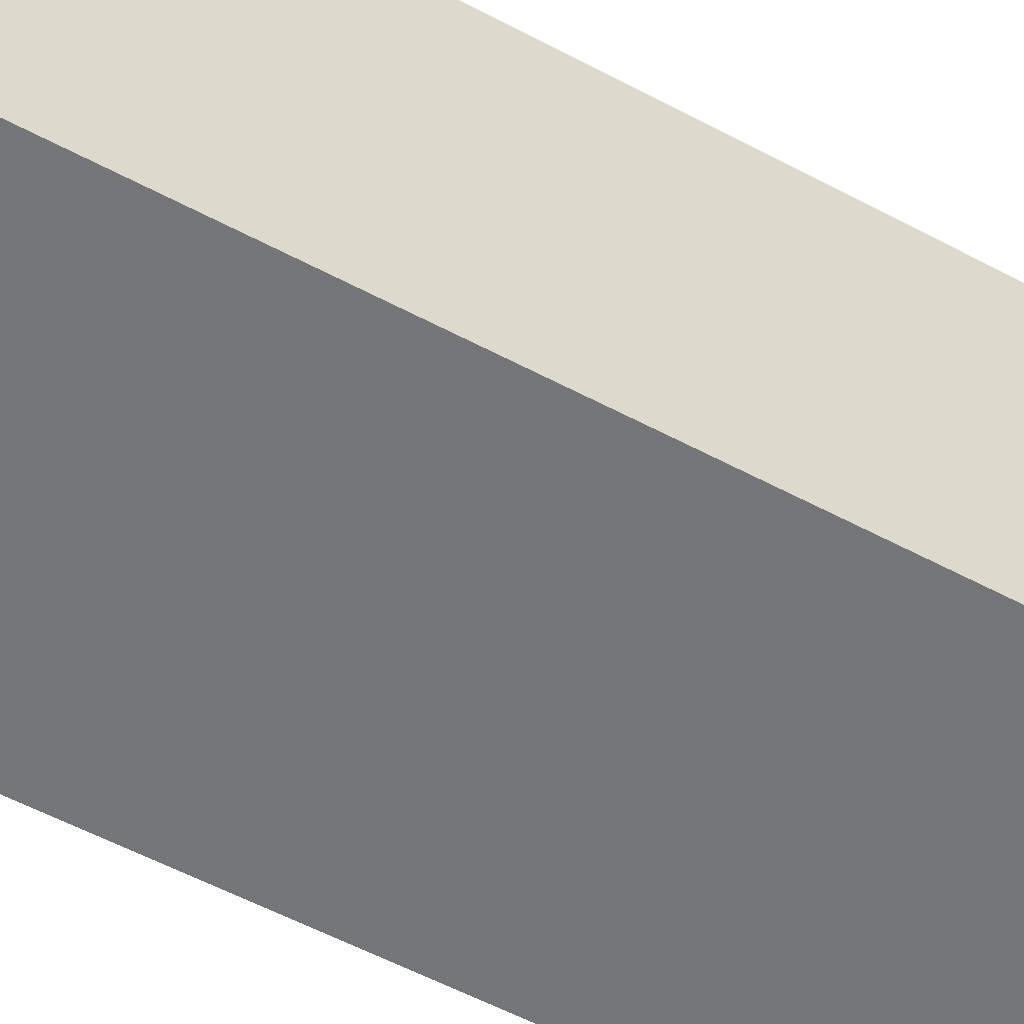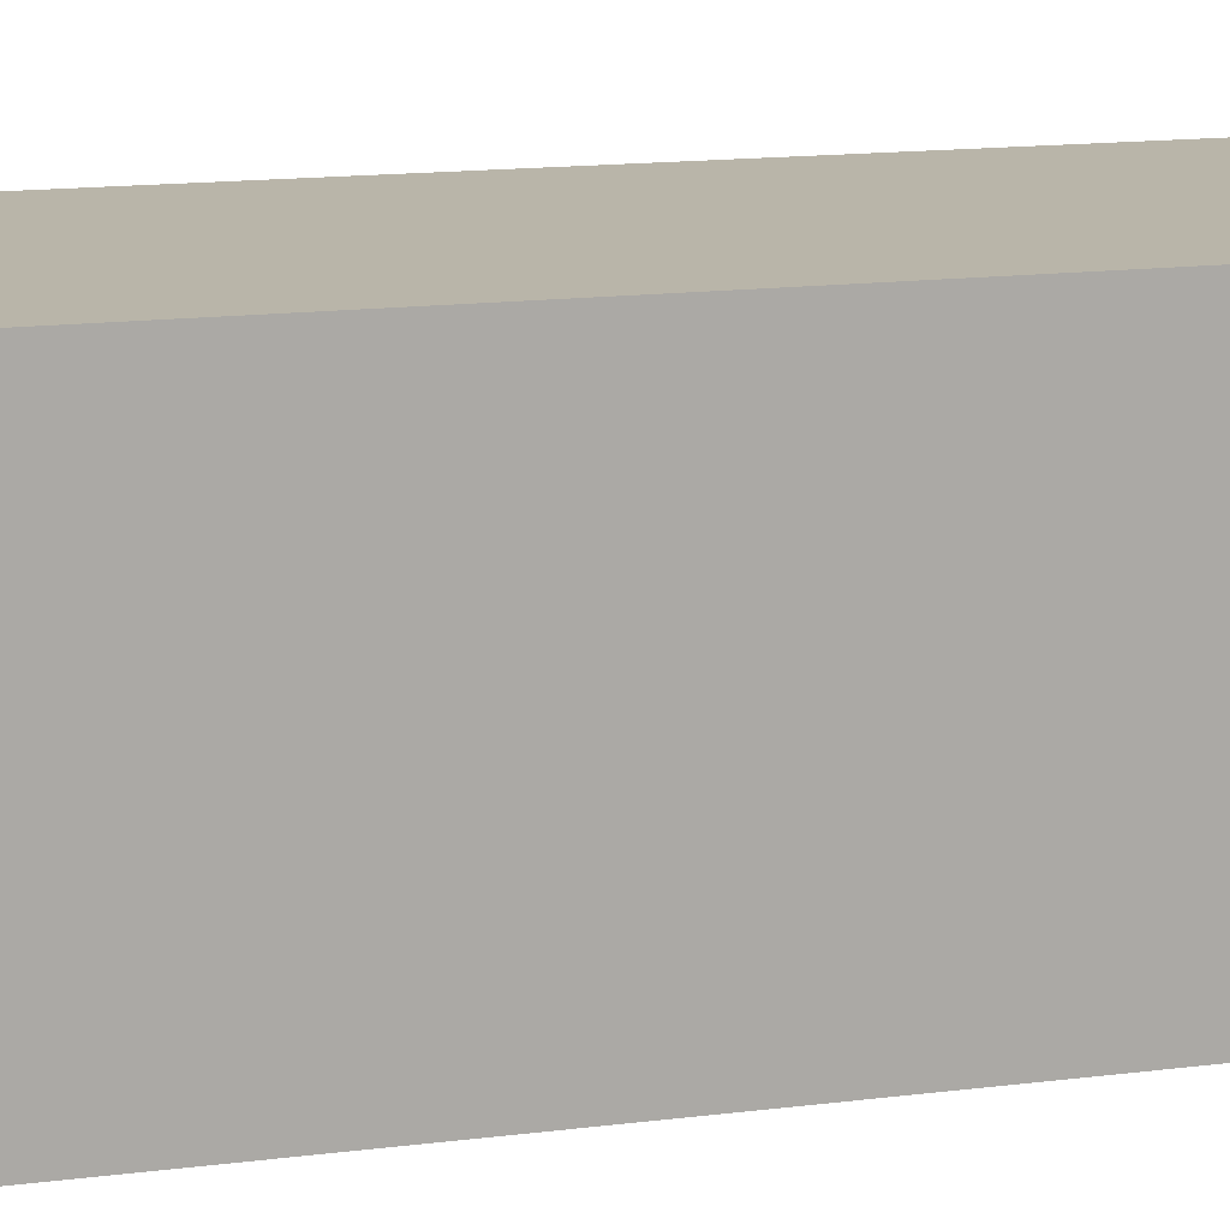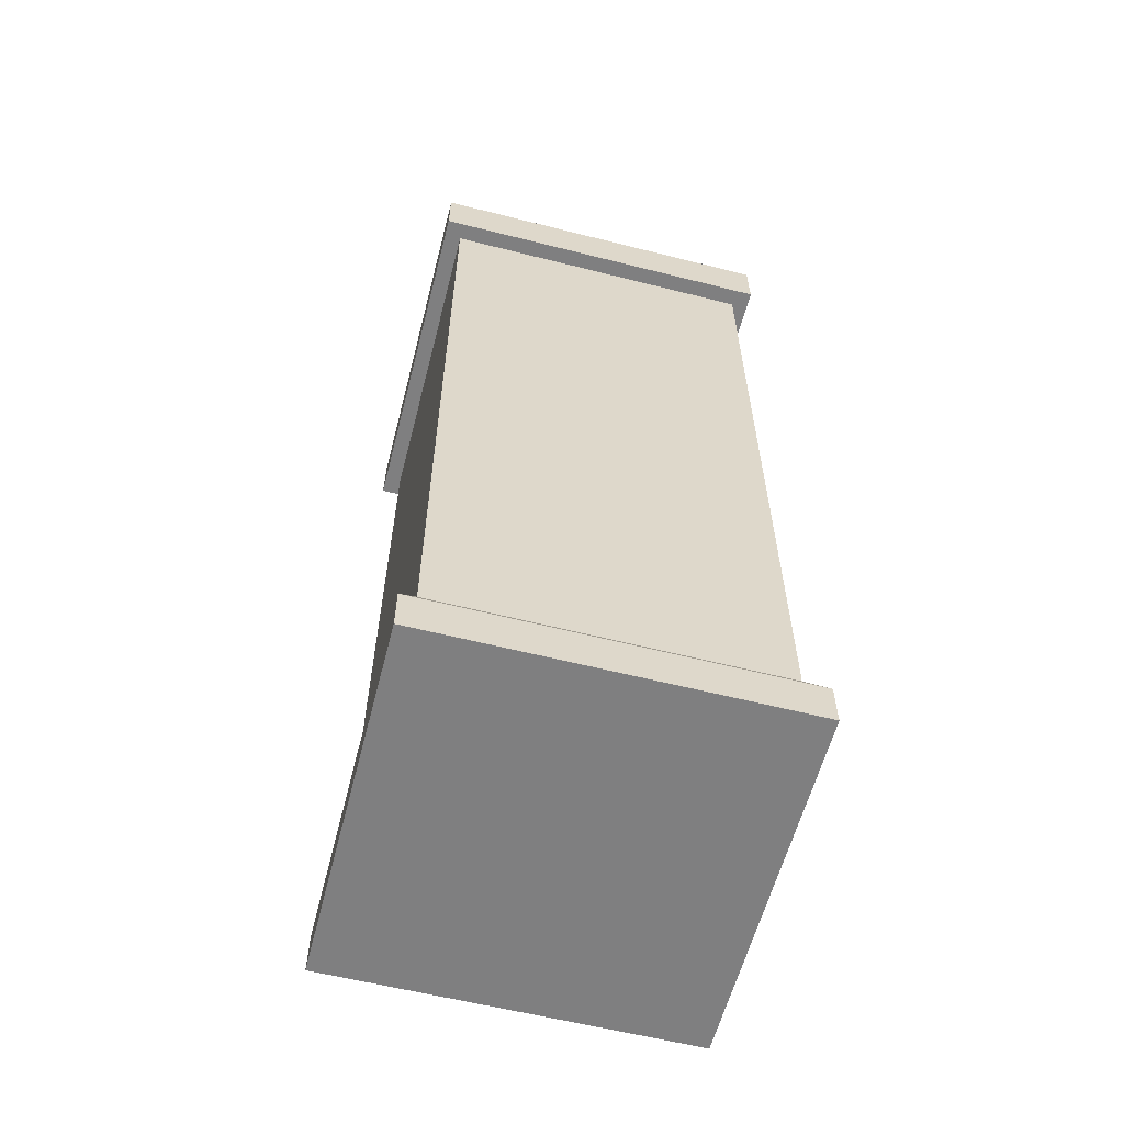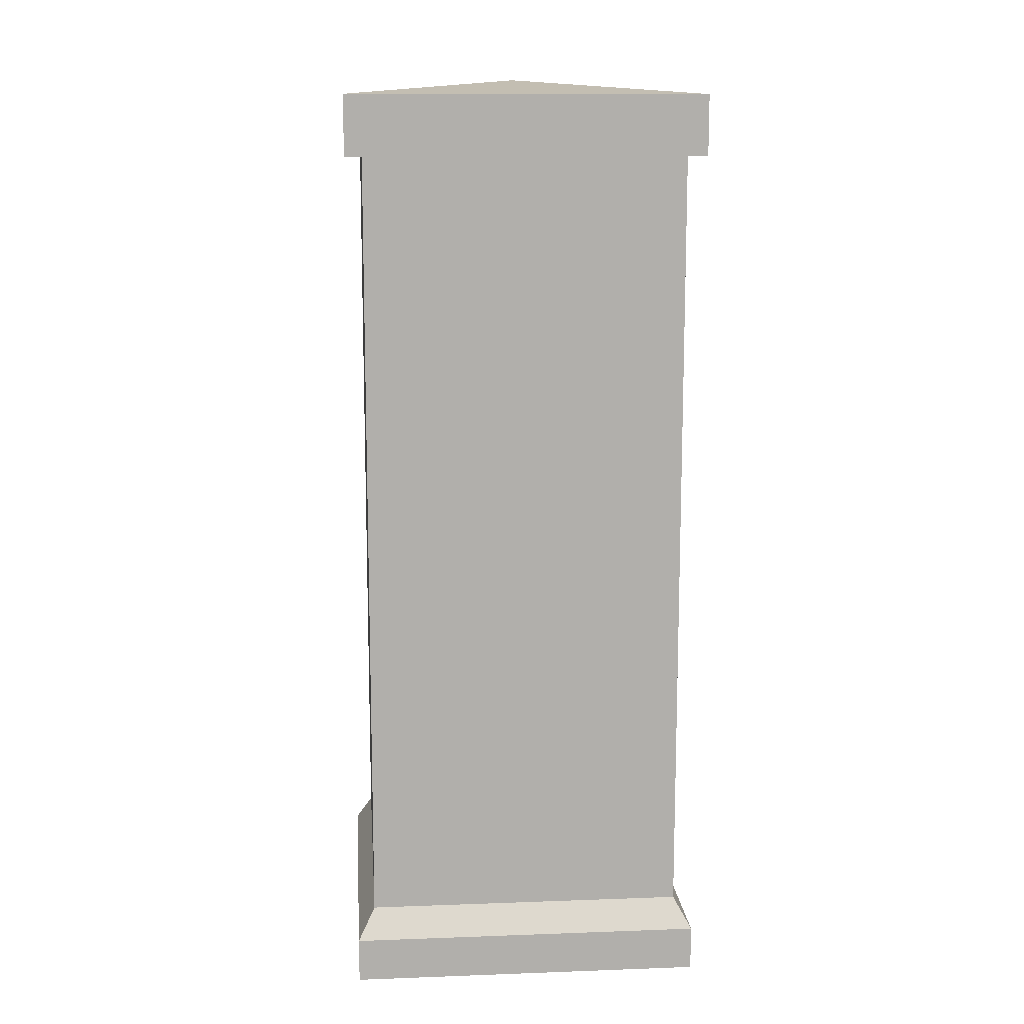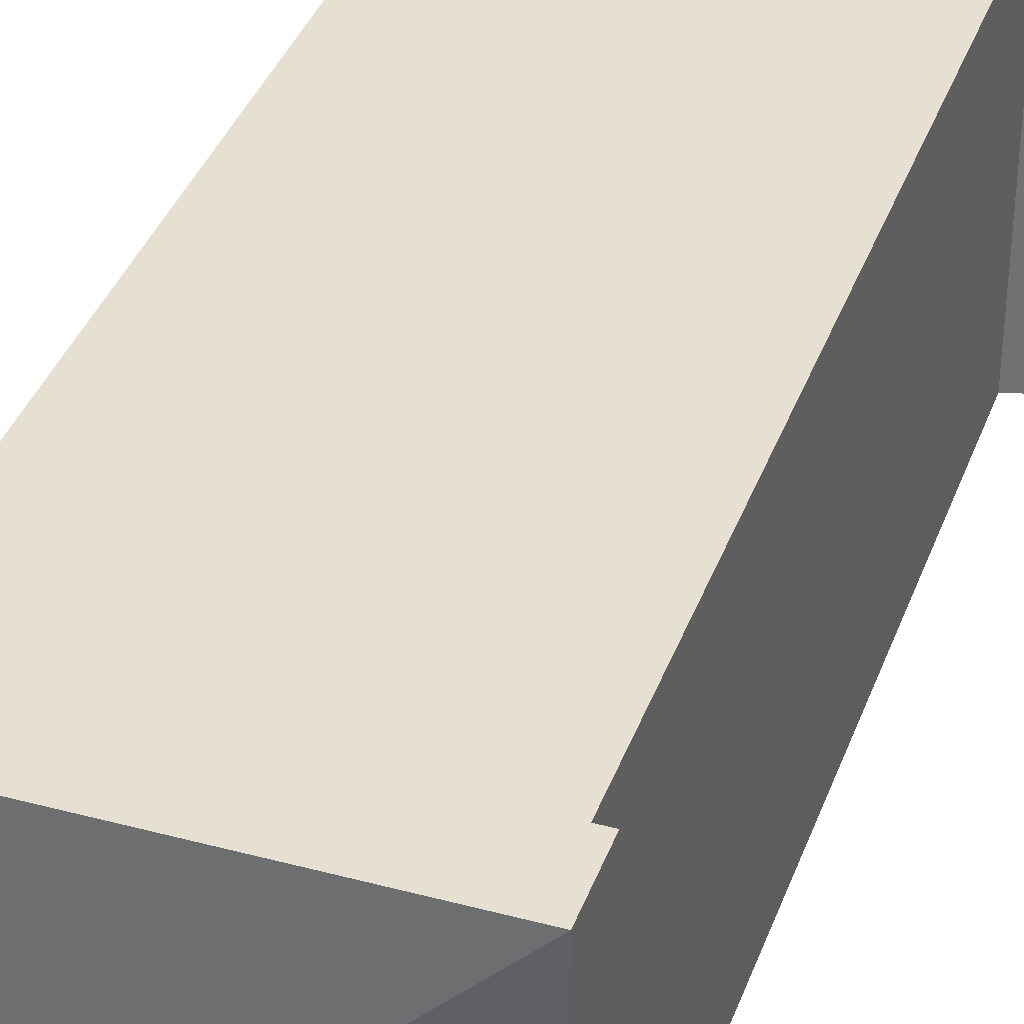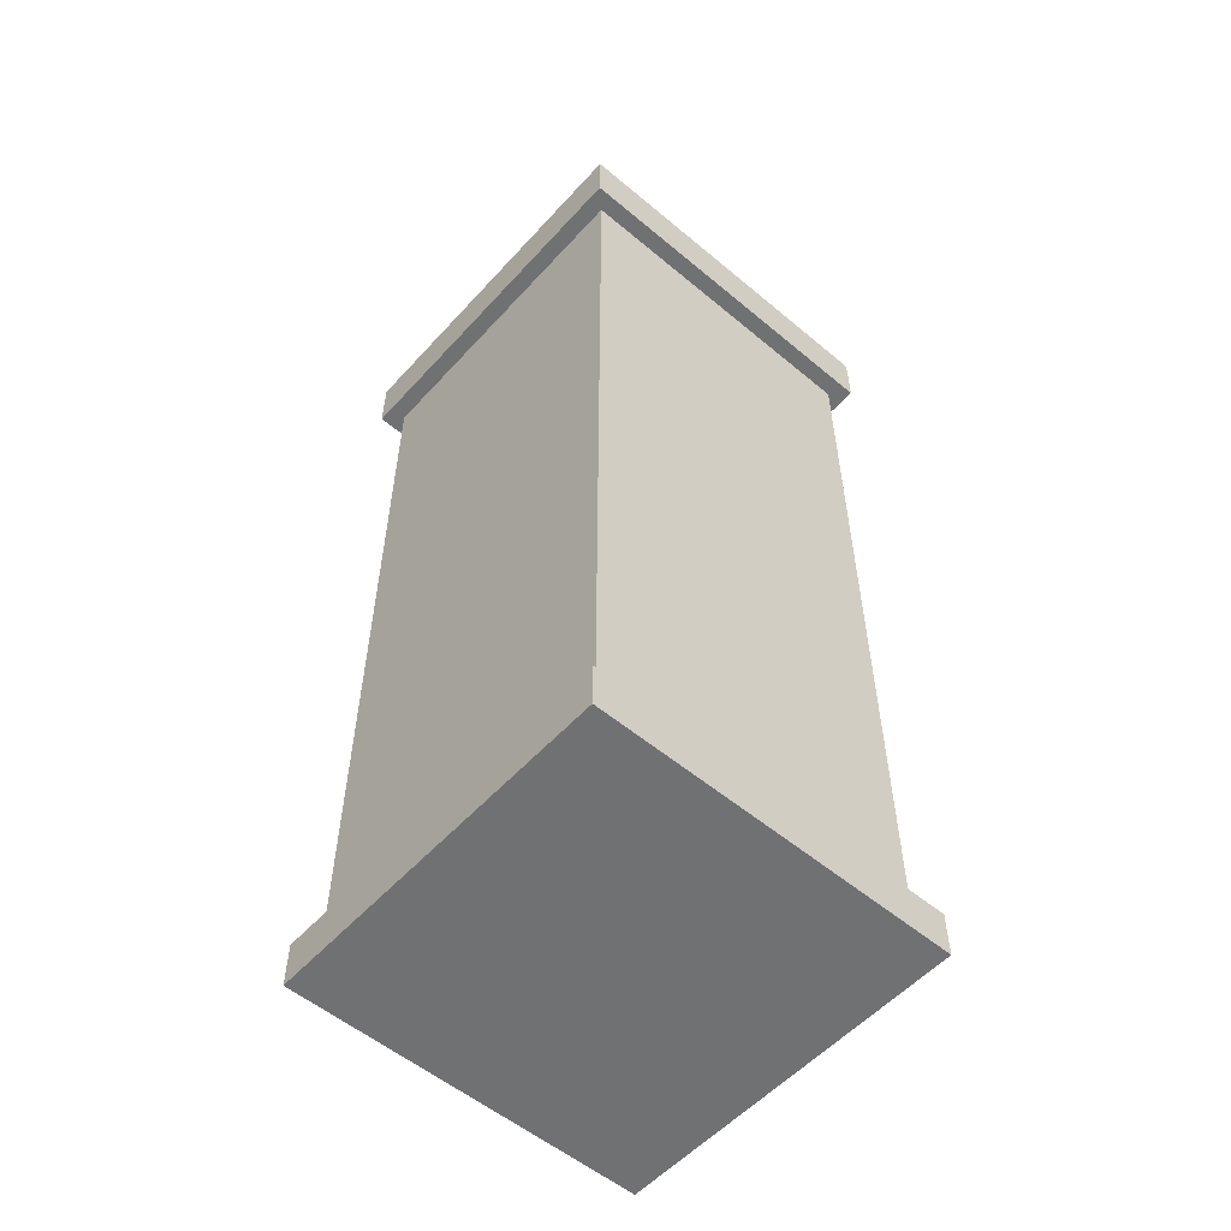
<metadata>
{"format":"obj","ext":"obj","renderer":"f3d","projection":"perspective","resolution":1024,"background":"white","views":[{"elev":-56.7,"azim":60.9,"up":"+Y"},{"elev":13.4,"azim":73.1,"up":"+Y"},{"elev":-59.9,"azim":165.5,"up":"+Z"},{"elev":12.3,"azim":-94.9,"up":"+Z"},{"elev":37.7,"azim":18.9,"up":"+Y"},{"elev":-55.2,"azim":48.6,"up":"+Z"}]}
</metadata>
<code>
g wider post
v -0.3048 0.3048 1.575
v 0 -6.939e-18 1.601
v 0.3048 0.3048 1.575
v -0.3048 -0.3048 1.575
v 0.3048 -0.3048 1.575
v -0.3048 0.3048 1.473
v -0.3048 -0.3048 1.473
v 0.3048 0.3048 1.473
v 0.3048 -0.3048 1.473
v 0.2755 -0.2755 1.473
v -0.2755 -0.2755 1.473
v -0.2755 0.2755 1.473
v 0.2755 0.2755 1.473
v 0.2755 -0.2755 0.127
v 0.2755 0.2755 0.127
v -0.2755 0.2755 0.127
v -0.2755 -0.2755 0.127
v 0.3048 0.3048 0.0762
v -0.3048 0.3048 0.0762
v 0.3048 -0.3048 0.0762
v -0.3048 -0.3048 0.0762
v 0.3048 0.3048 0
v -0.3048 0.3048 0
v 0.3048 -0.3048 0
v -0.3048 -0.3048 0
o mesh0
f 1 2 3
o mesh1
f 4 2 1
o mesh2
f 5 2 4
o mesh3
f 1 6 7
f 7 4 1
o mesh4
f 3 8 6
f 6 1 3
o mesh5
f 4 7 9
f 9 5 4
o mesh6
f 5 9 8
f 8 3 5
o mesh7
f 3 2 5
o mesh8
f 8 9 10
f 9 7 11
f 11 10 9
f 7 6 12
f 6 8 13
f 12 11 7
f 10 13 8
f 13 12 6
o mesh9
f 10 14 15
f 15 13 10
o mesh10
f 13 15 16
f 16 12 13
o mesh11
f 12 16 17
f 17 11 12
o mesh12
f 18 19 16
f 16 15 18
o mesh13
f 11 17 14
f 14 10 11
o mesh14
f 20 18 15
f 15 14 20
o mesh15
f 19 21 17
f 17 16 19
o mesh16
f 18 22 23
f 23 19 18
o mesh17
f 20 24 22
f 22 18 20
o mesh18
f 19 23 25
f 25 21 19
o mesh19
f 21 25 24
f 24 20 21
o mesh20
f 23 22 24
f 24 25 23
o mesh21
f 21 20 14
f 14 17 21

</code>
